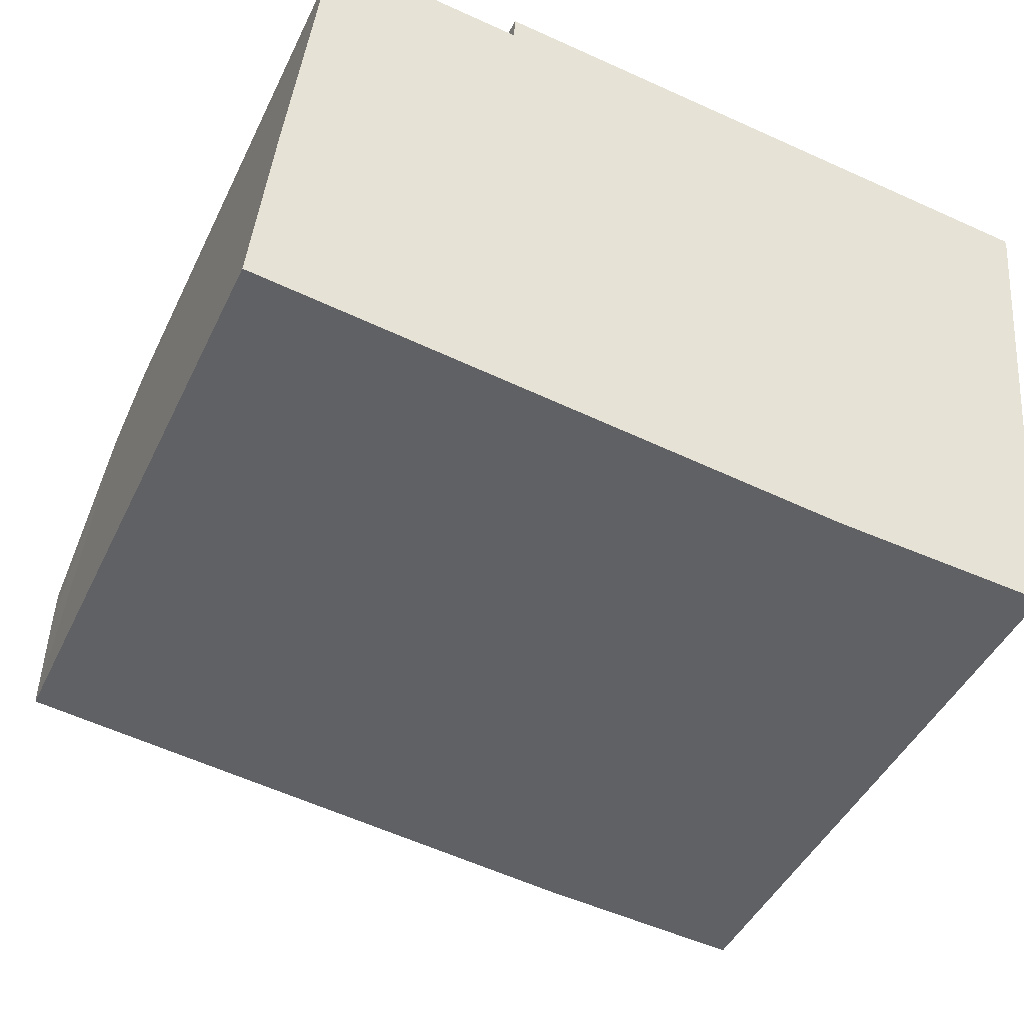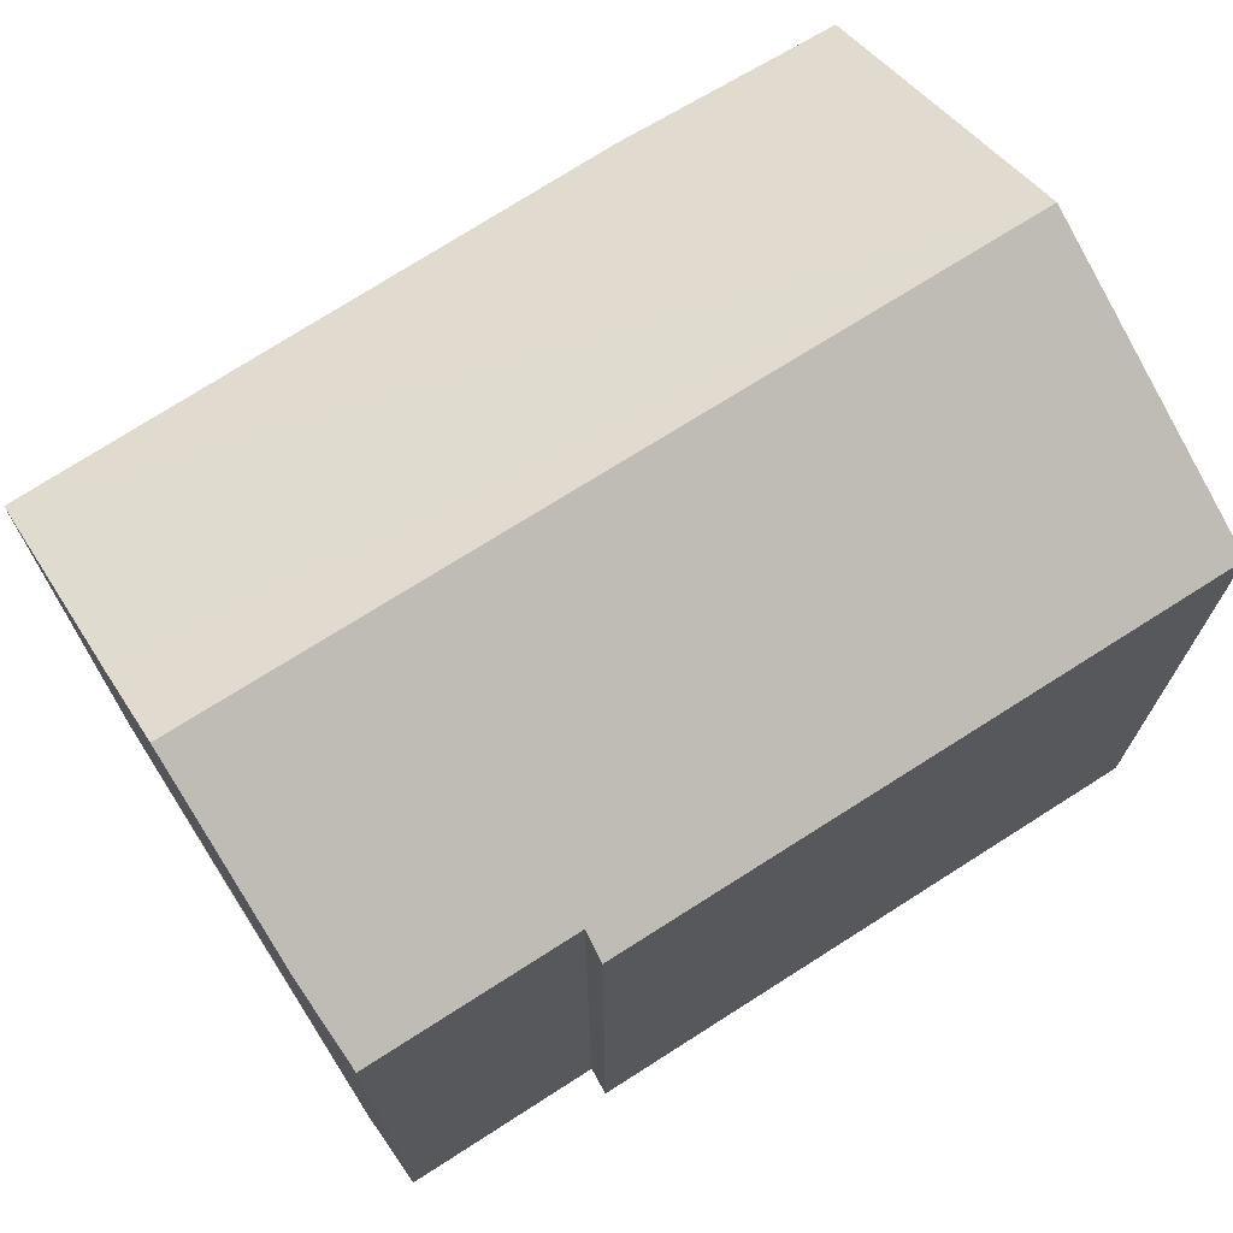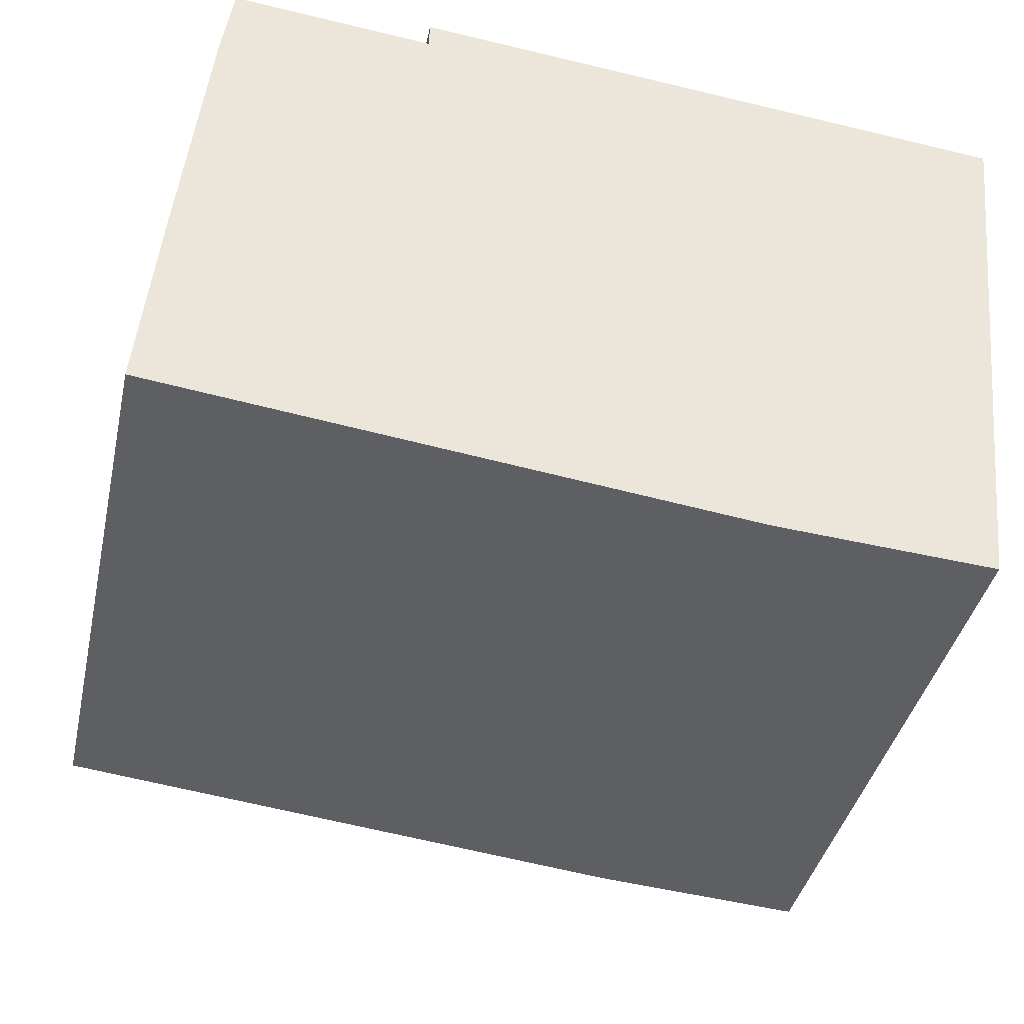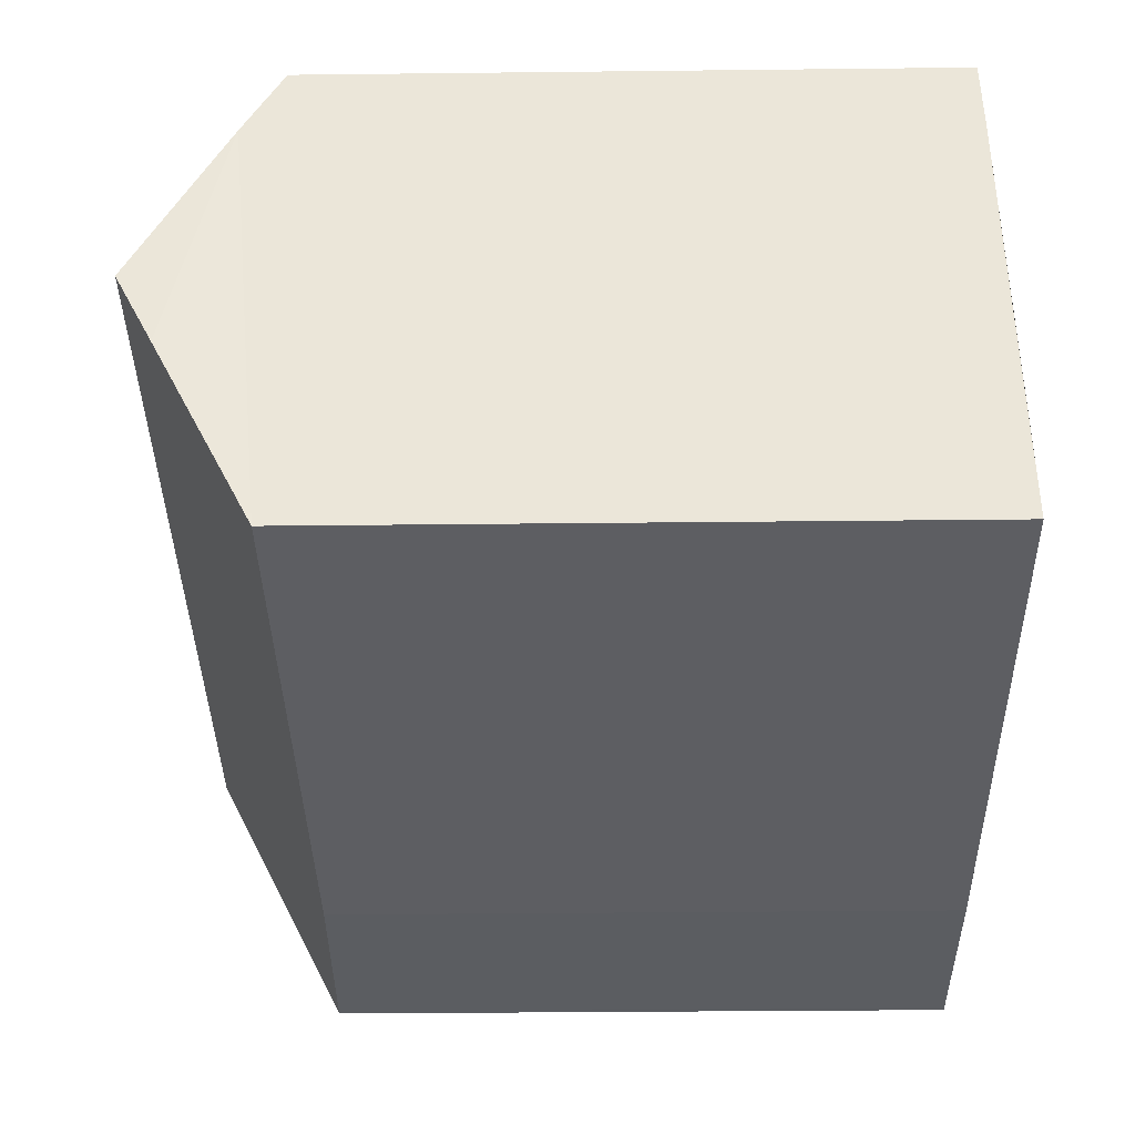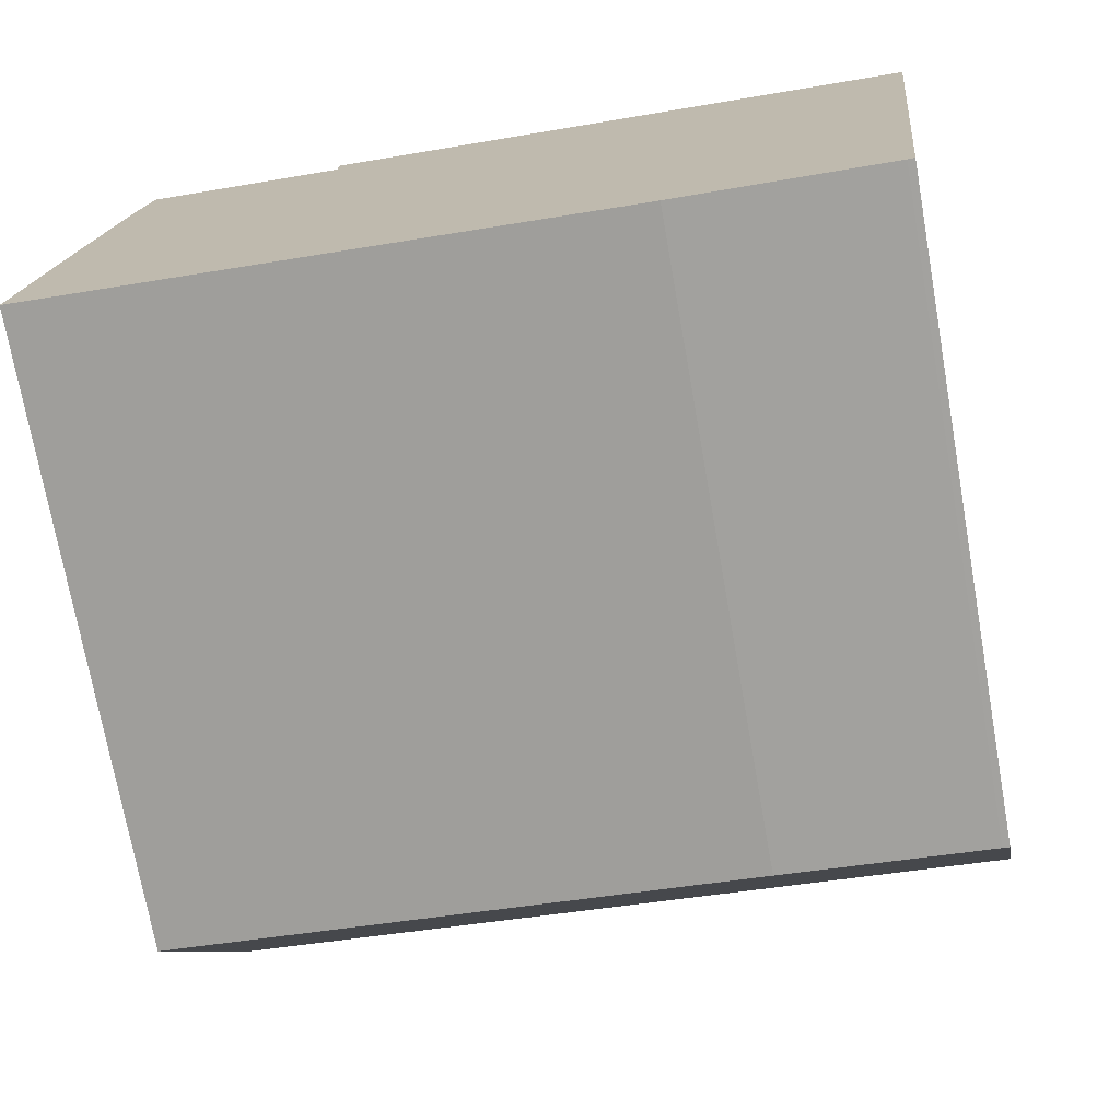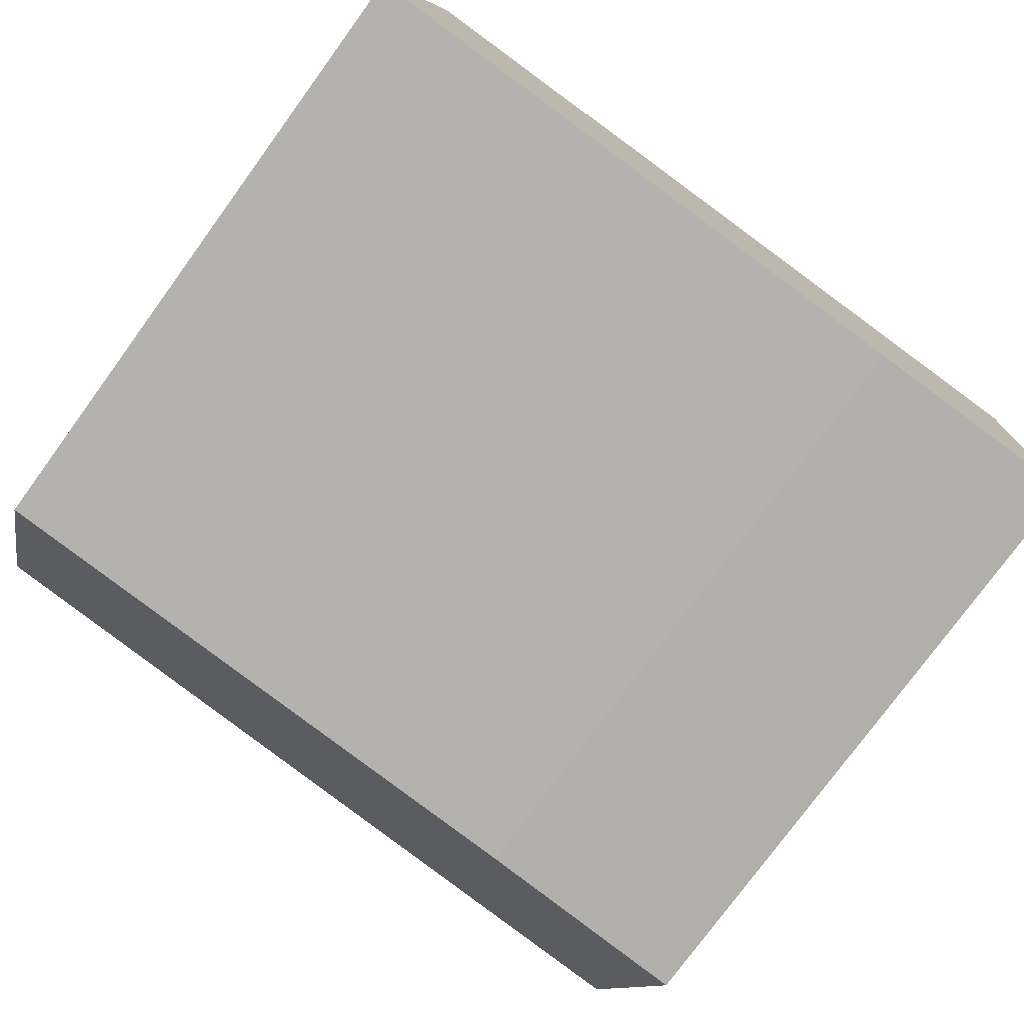
<metadata>
{"format":"obj","ext":"obj","renderer":"f3d","projection":"perspective","resolution":1024,"background":"white","views":[{"elev":-45.0,"azim":-24.5,"up":"+Z"},{"elev":71.7,"azim":-27.0,"up":"+Y"},{"elev":-39.7,"azim":-12.4,"up":"+Z"},{"elev":-32.5,"azim":-89.1,"up":"+Z"},{"elev":-73.2,"azim":10.1,"up":"+Z"},{"elev":-77.1,"azim":-36.1,"up":"+Z"}]}
</metadata>
<code>
v  0 11.06 6.773e-16
v  13.9 11.03 -1.425
v  10.26 10.96 -1.194
v  14.02 11.03 -1.429
v  14.57 13.51 3.508
v  0.33 12.83 3.524
v  0.469 13.51 4.884
v  15.11 10.97 8.566
v  4.52 11.21 9.108
v  4.536 10.97 9.592
v  0.795 11.9 8.088
v  0.989 11.21 9.458
v  15.11 11.04 8.429
v  0.795 -4.952e-16 8.088
v  0 0 0
v  0.33 -2.158e-16 3.524
v  0.469 -2.991e-16 4.884
v  0.989 -5.791e-16 9.458
v  4.52 -5.577e-16 9.108
v  4.536 -5.873e-16 9.592
v  15.11 -5.245e-16 8.566
v  15.11 -5.161e-16 8.429
v  14.02 8.75e-17 -1.429
v  14.57 -2.148e-16 3.508
v  13.9 8.726e-17 -1.425
v  10.26 7.311e-17 -1.194
g defaultobject
f 1 2 3
f 2 1 4
f 4 1 5
f 5 1 6
f 5 6 7
f 8 9 10
f 9 11 12
f 11 9 7
f 7 9 5
f 5 9 8
f 5 8 13
f 6 11 7
f 11 6 1
f 11 1 14
f 14 1 15
f 14 15 16
f 14 16 17
f 14 12 11
f 12 14 18
f 19 10 9
f 10 19 20
f 12 19 9
f 19 12 18
f 20 8 10
f 8 20 21
f 8 22 13
f 22 8 21
f 13 4 5
f 4 13 22
f 4 22 23
f 23 22 24
f 23 2 4
f 2 23 25
f 25 3 2
f 3 25 26
f 3 15 1
f 15 3 26
f 24 25 23
f 25 24 26
f 26 24 22
f 26 22 15
f 15 22 21
f 15 21 19
f 19 21 20
f 19 16 15
f 16 19 18
f 16 18 17
f 17 18 14

</code>
